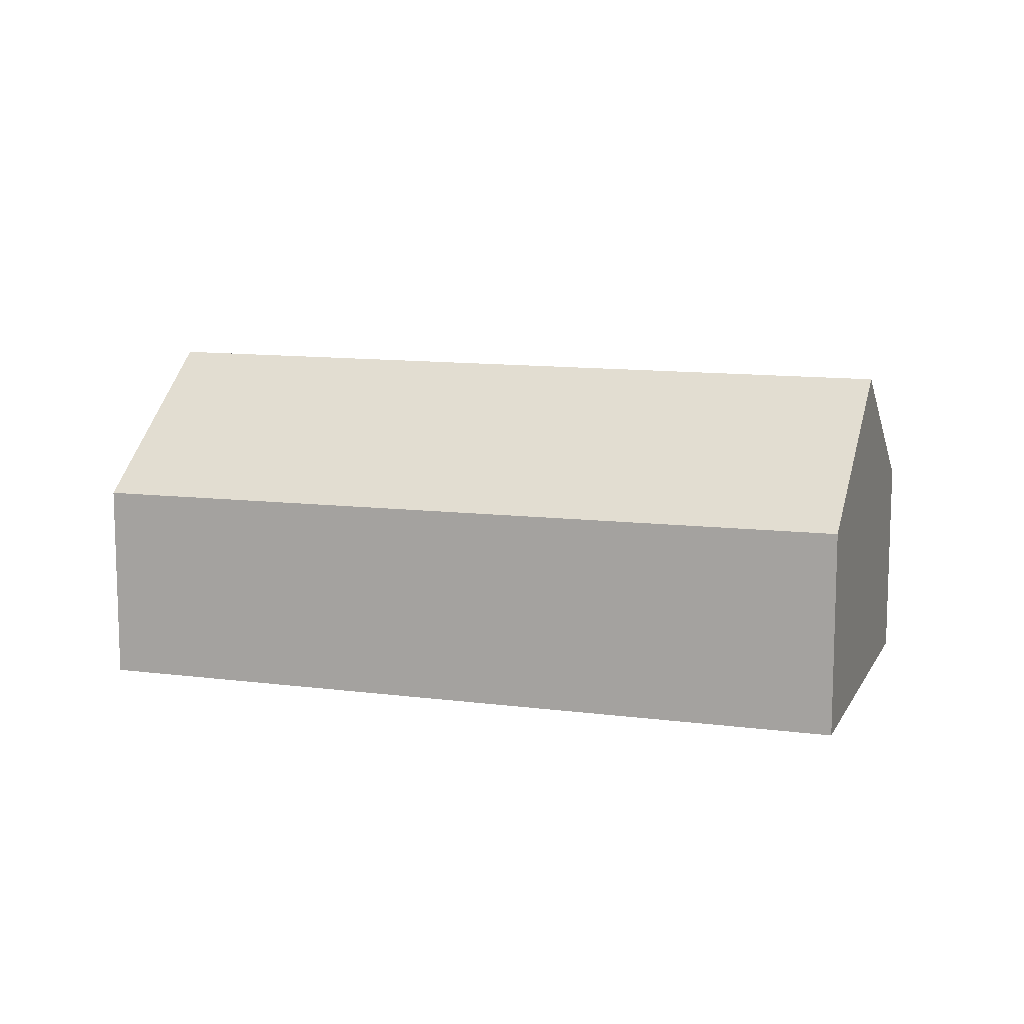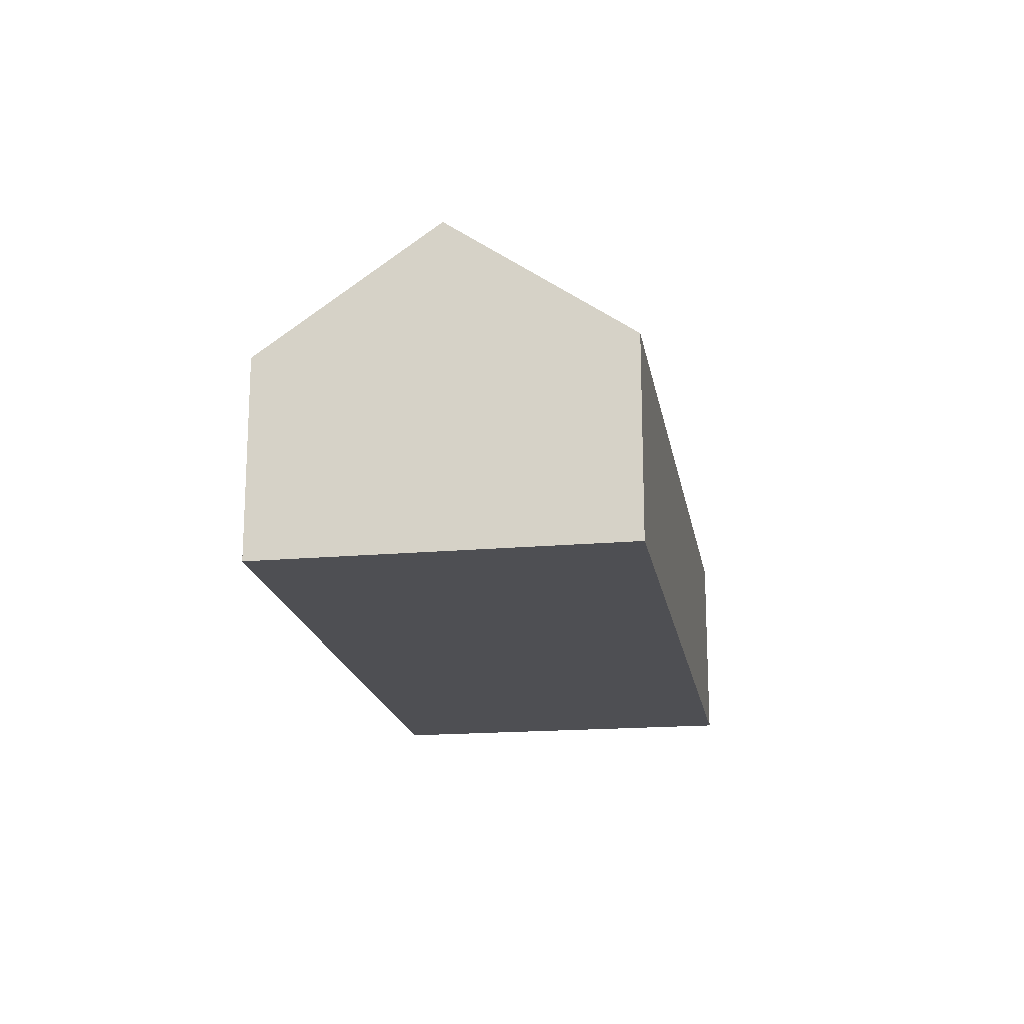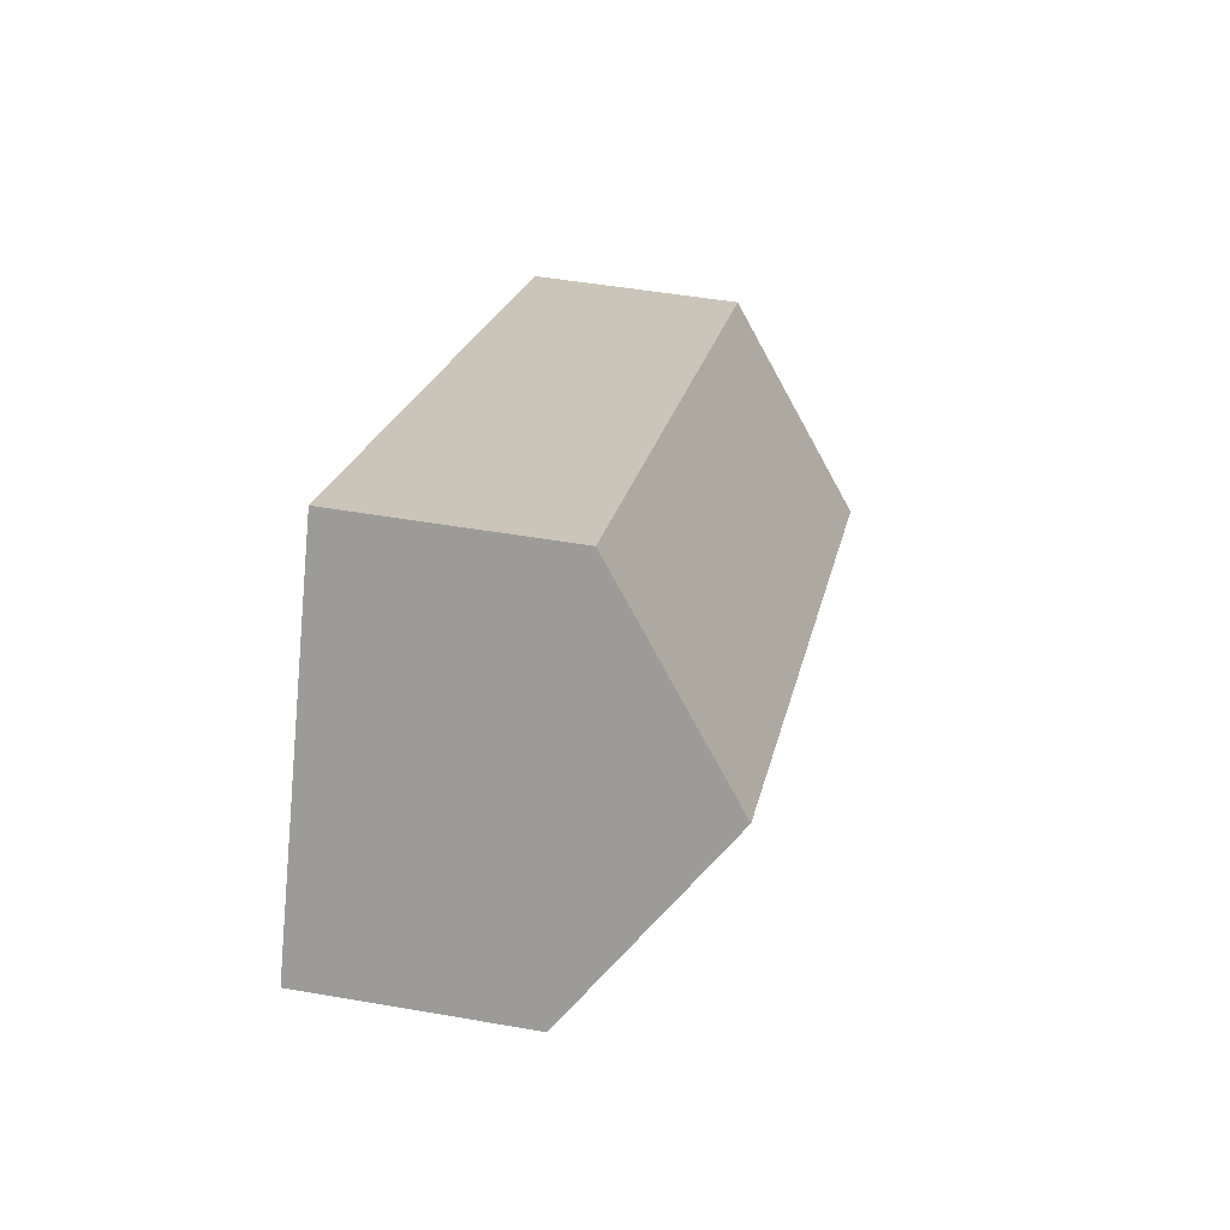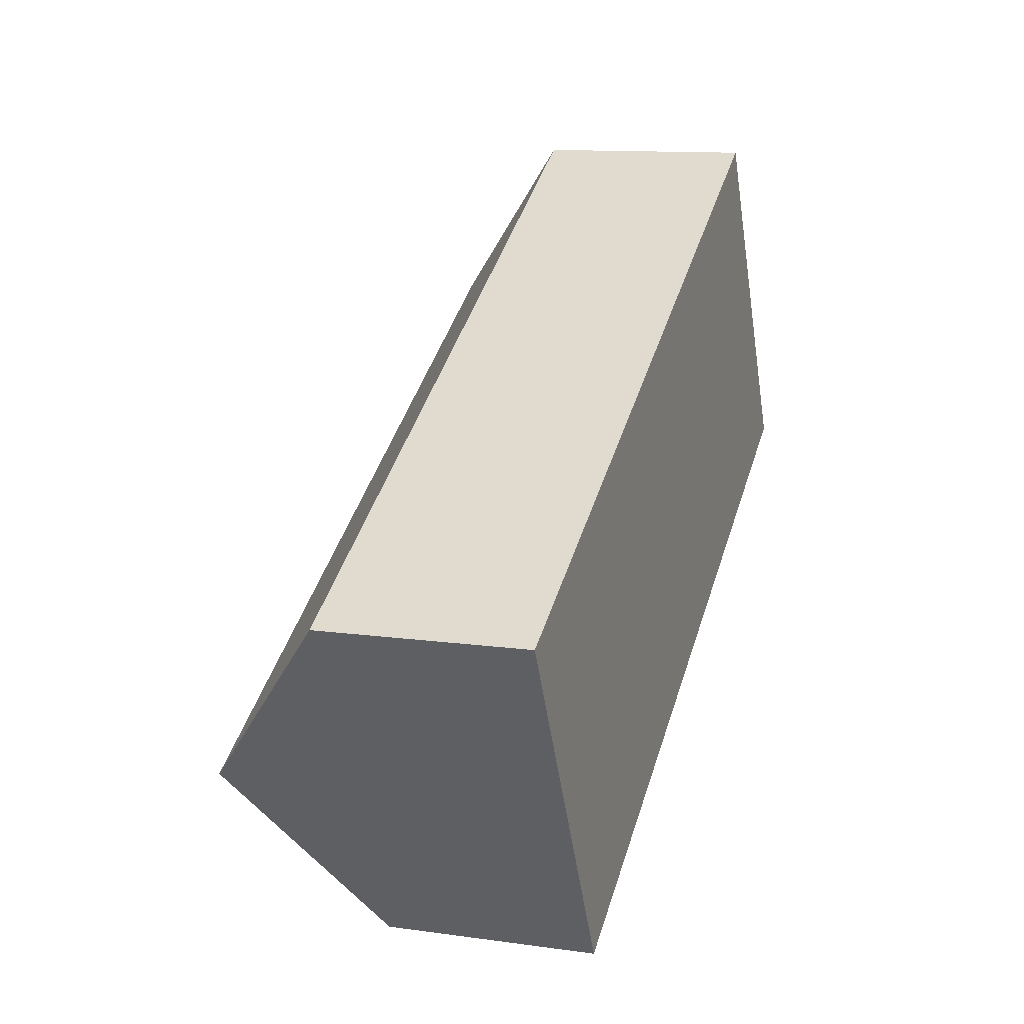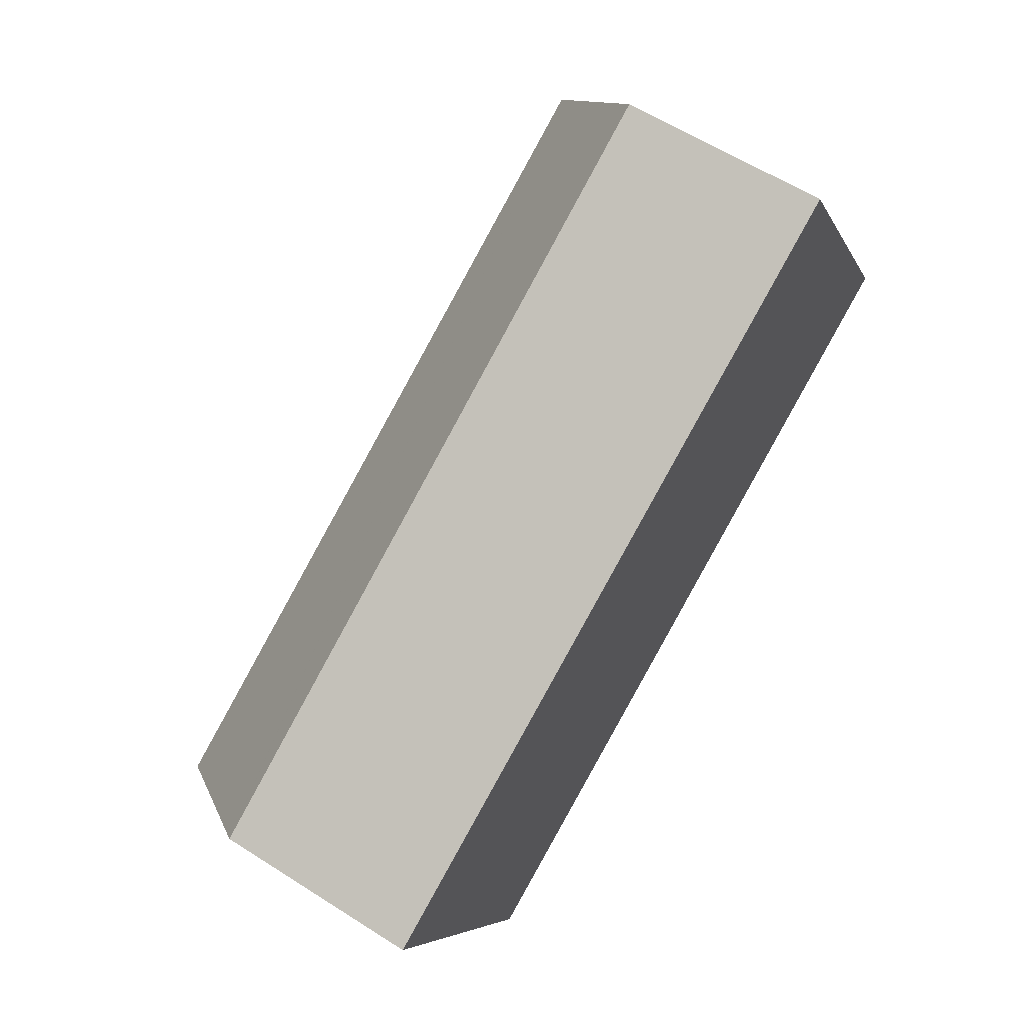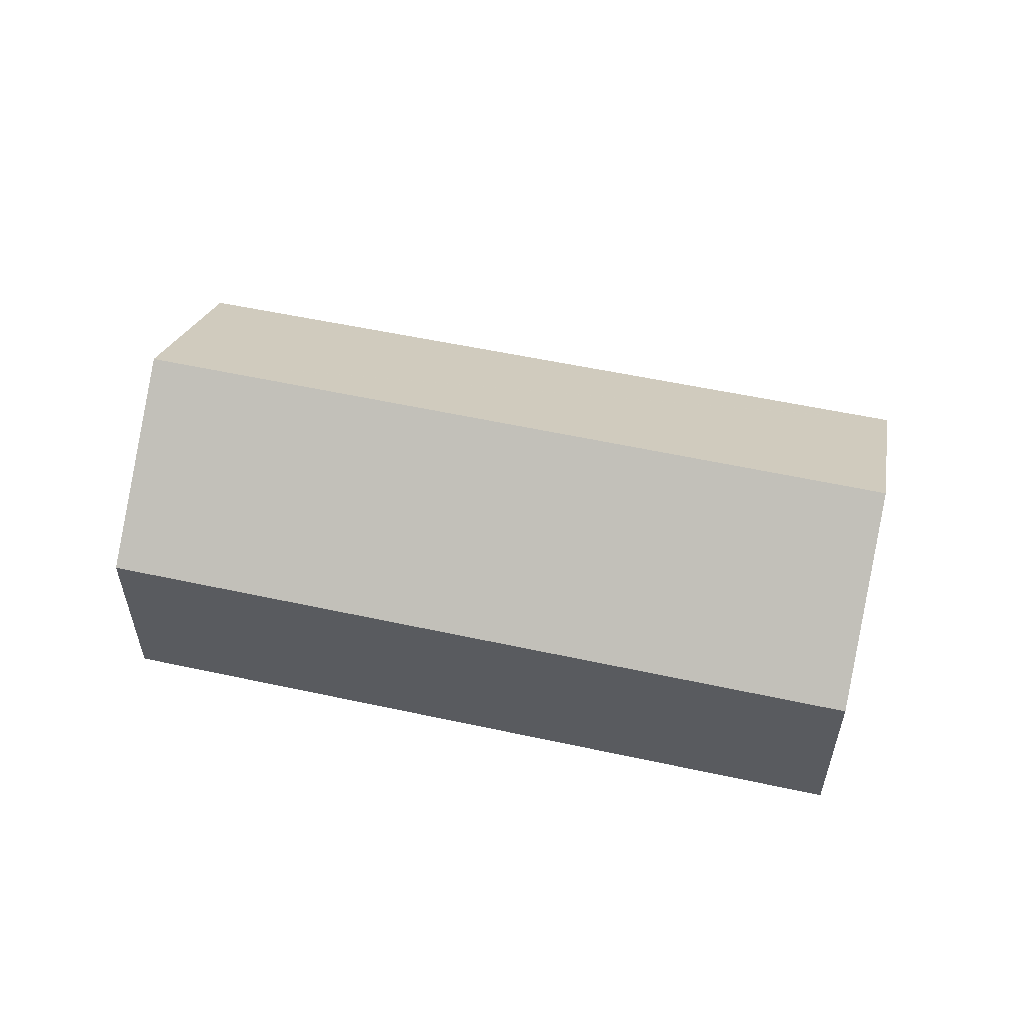
<metadata>
{"format":"obj","ext":"obj","renderer":"f3d","projection":"perspective","resolution":1024,"background":"white","views":[{"elev":11.2,"azim":-10.2,"up":"+Y"},{"elev":-18.2,"azim":71.1,"up":"+Y"},{"elev":47.4,"azim":101.2,"up":"+Z"},{"elev":11.9,"azim":-71.5,"up":"+Z"},{"elev":60.0,"azim":-56.8,"up":"+Z"},{"elev":56.9,"azim":164.3,"up":"+Y"}]}
</metadata>
<code>
v  2.753 10.12 -5.172
v  26.67 6.155 1.232
v  5.452 6.155 -10.24
v  23.91 10.12 6.271
v  0.007 6.086 -0.013
v  0 6.076 3.72e-16
v  1.647 6.086 0.874
v  21.19 6.207 11.24
v  0 0 0
v  1.647 -5.352e-17 0.874
v  21.19 -6.885e-16 11.24
v  23.91 -3.84e-16 6.271
v  26.67 -7.544e-17 1.232
v  5.452 6.271e-16 -10.24
v  2.753 3.167e-16 -5.172
v  0.007 7.96e-19 -0.013
g defaultobject
f 1 2 3
f 2 1 4
f 5 4 1
f 4 5 6
f 4 6 7
f 4 7 8
f 9 7 6
f 7 9 8
f 8 9 10
f 8 10 11
f 11 4 8
f 4 11 2
f 2 11 12
f 2 12 13
f 13 3 2
f 3 13 14
f 14 1 3
f 1 14 15
f 1 15 5
f 5 15 16
f 5 16 6
f 6 16 9
f 10 12 11
f 12 10 13
f 13 10 9
f 13 9 16
f 13 16 15
f 13 15 14

</code>
